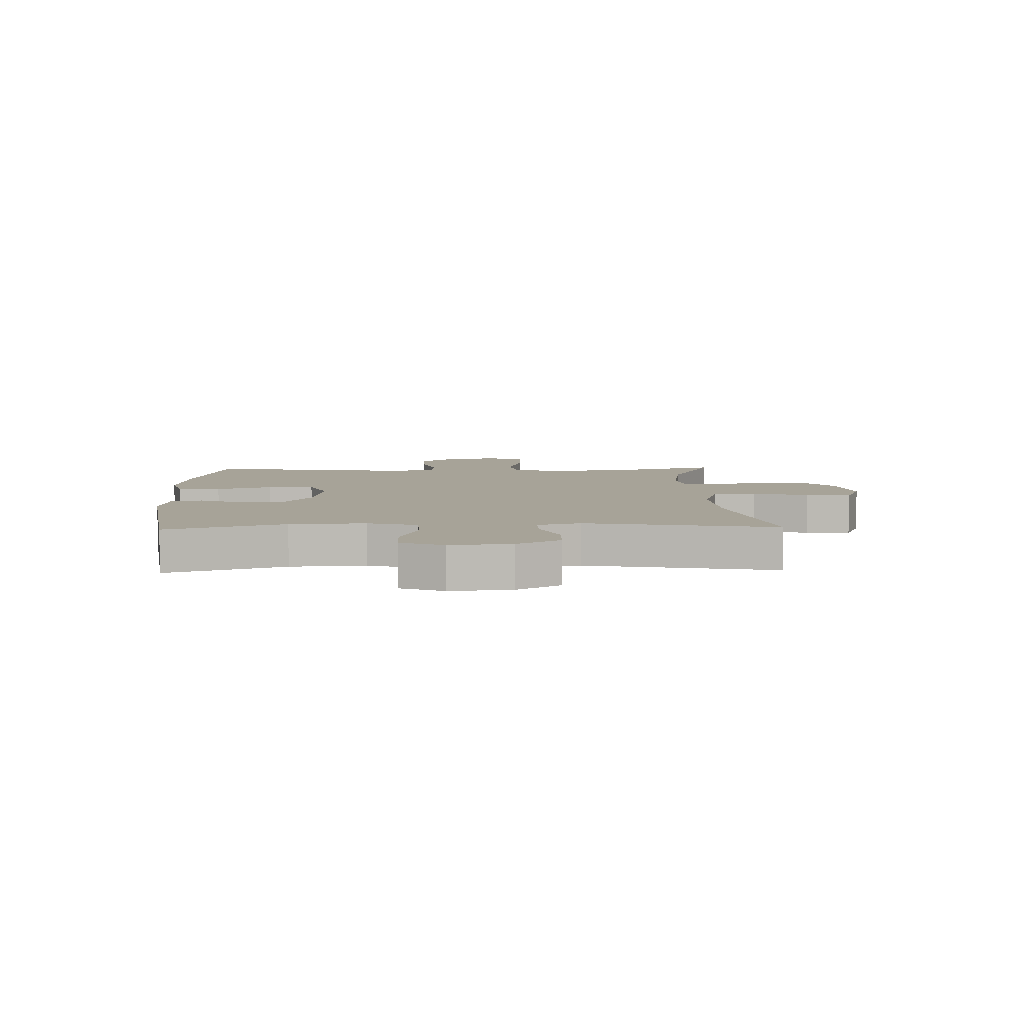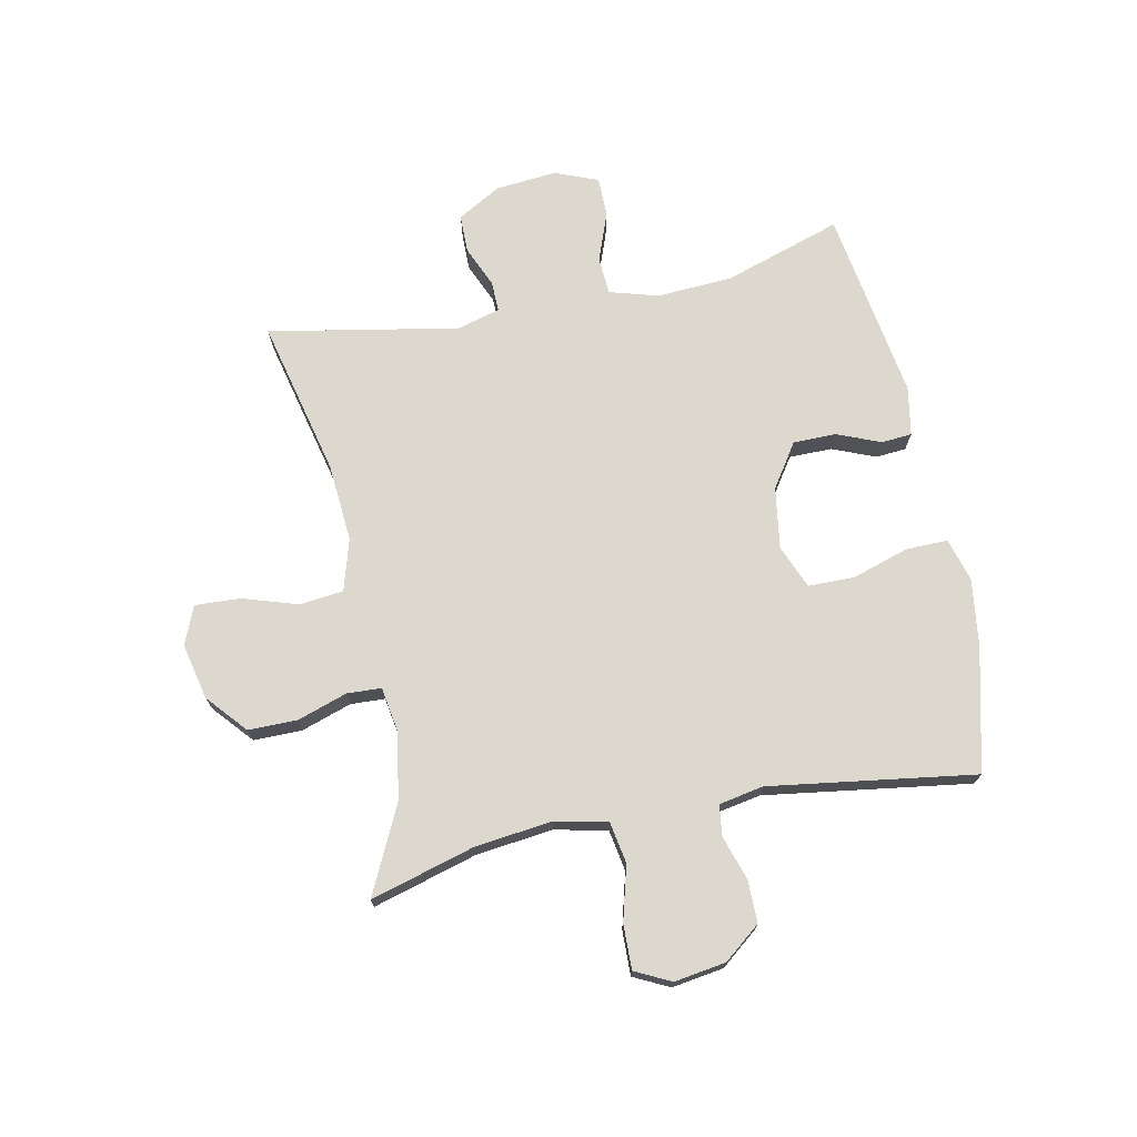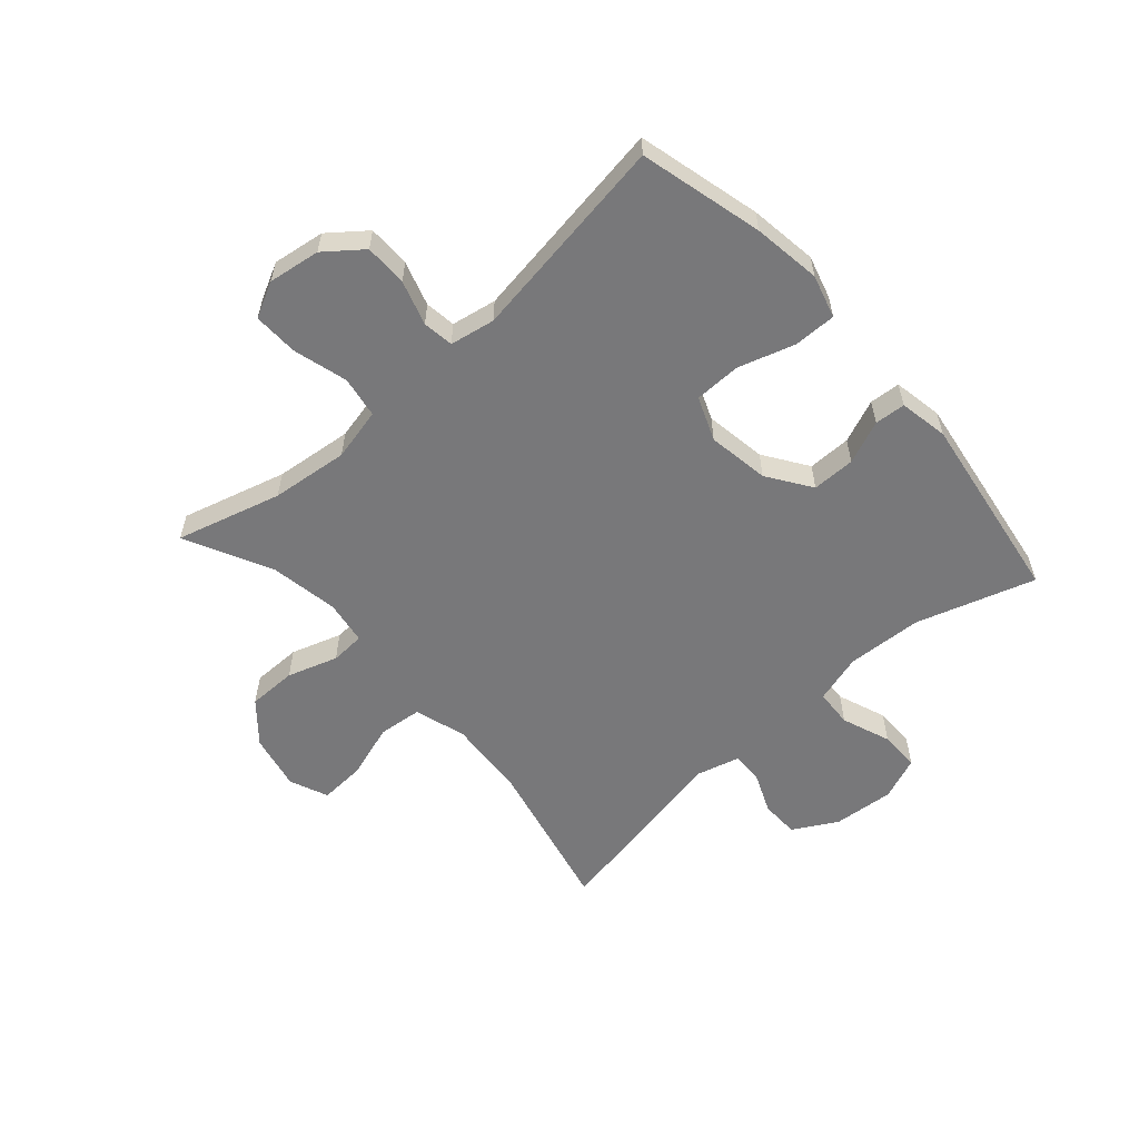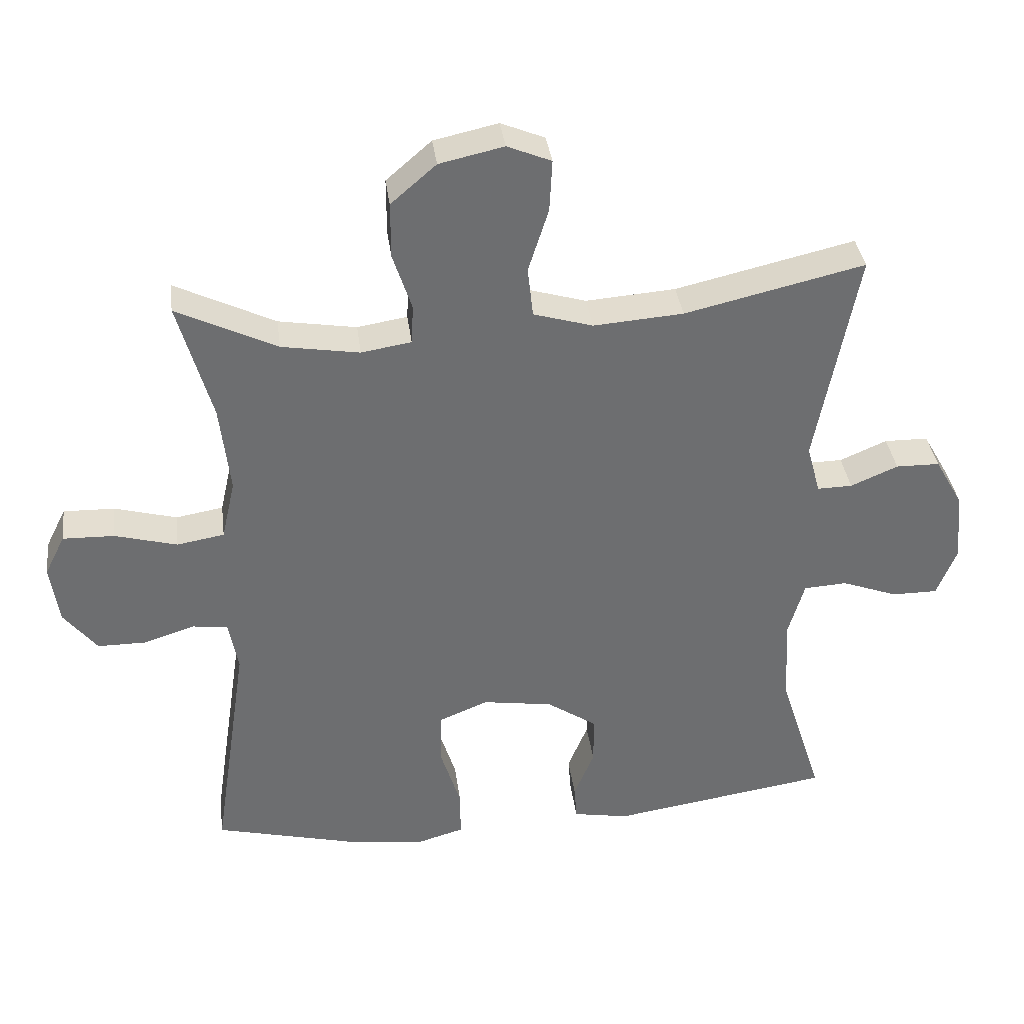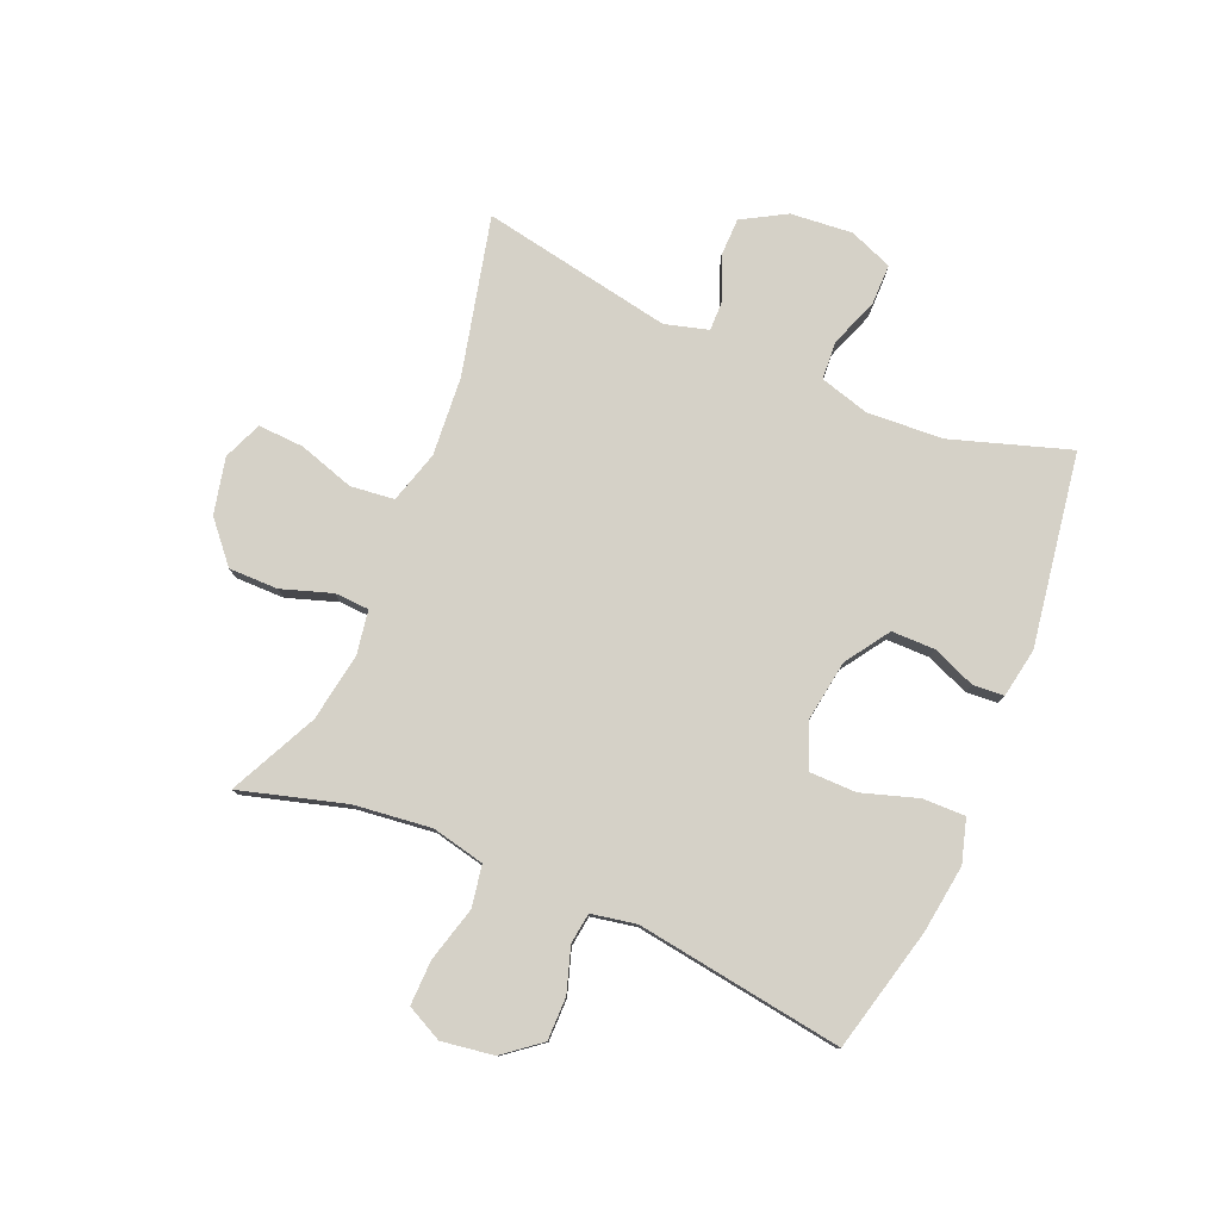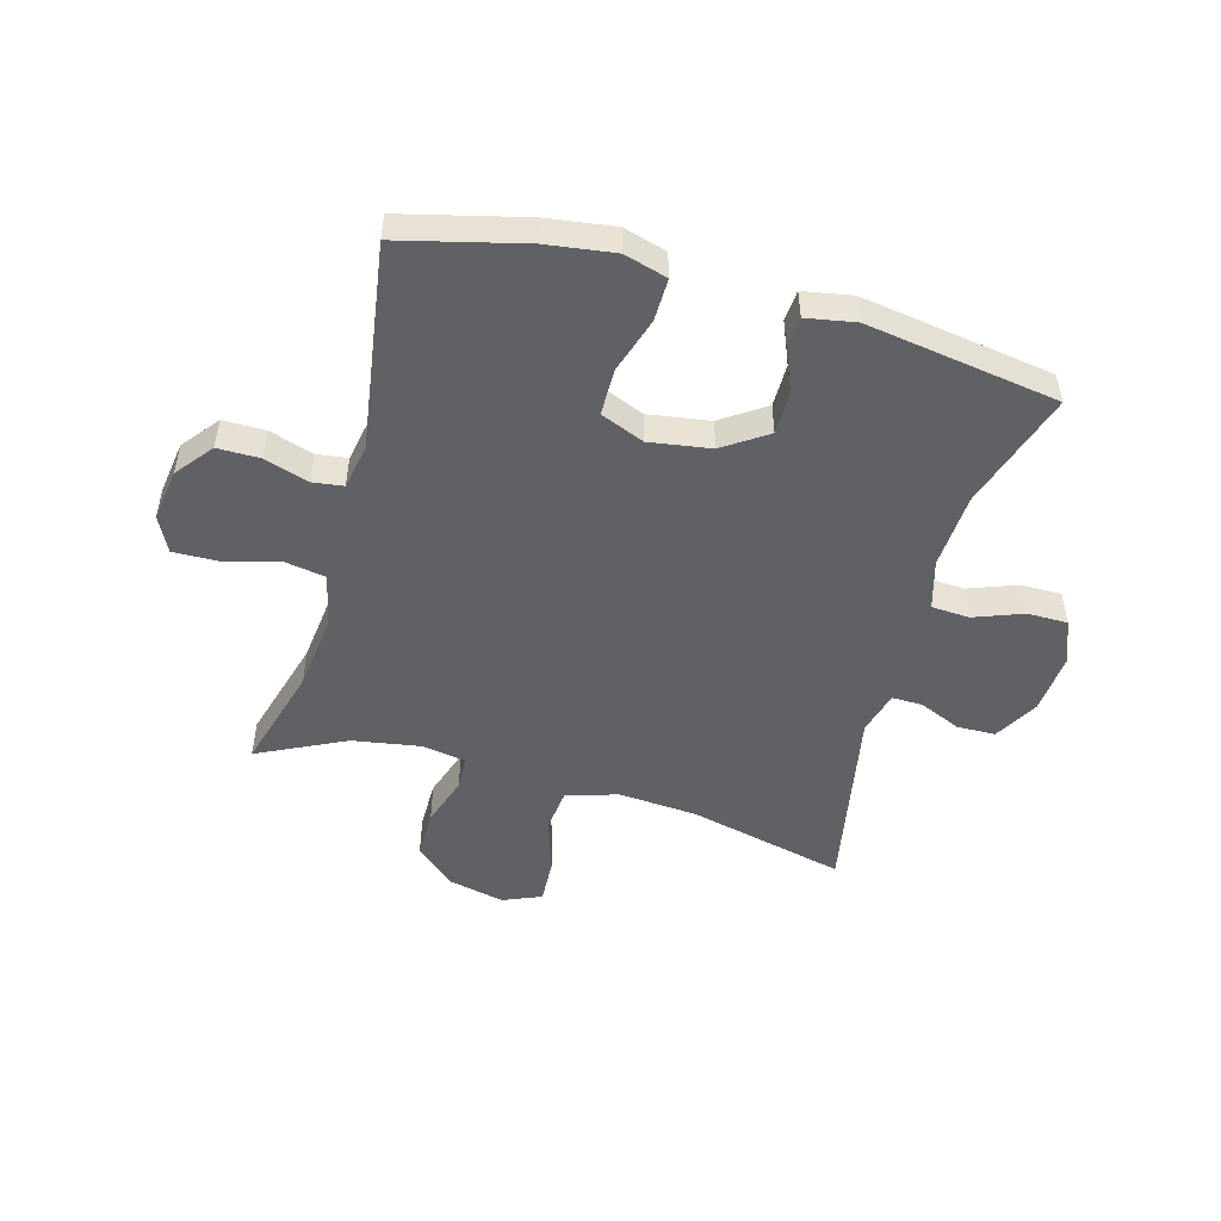
<metadata>
{"format":"obj","ext":"obj","renderer":"f3d","projection":"perspective","resolution":1024,"background":"white","views":[{"elev":6.8,"azim":-91.8,"up":"+Y"},{"elev":72.2,"azim":78.3,"up":"+Y"},{"elev":-57.5,"azim":131.7,"up":"+Y"},{"elev":36.1,"azim":172.7,"up":"+Z"},{"elev":78.8,"azim":112.8,"up":"+Y"},{"elev":-50.0,"azim":164.4,"up":"+Y"}]}
</metadata>
<code>
v -0.5 0.07 -0.5
v -0.436 0.07 -0.3
v -0.429 0.07 -0.172
v -0.453 0.07 -0.089
v -0.517 0.07 -0.085
v -0.6 0.07 -0.116
v -0.668 0.07 -0.116
v -0.697 0.07 -0.043
v -0.688 0.07 0.061
v -0.646 0.07 0.135
v -0.581 0.07 0.136
v -0.511 0.07 0.106
v -0.459 0.07 0.105
v -0.439 0.07 0.178
v -0.5 0.07 0.5
v -0.234 0.07 0.438
v -0.101 0.07 0.428
v -0.013 0.07 0.454
v -0.005 0.07 0.528
v -0.035 0.07 0.622
v -0.039 0.07 0.699
v 0.026 0.07 0.726
v 0.121 0.07 0.705
v 0.188 0.07 0.647
v 0.188 0.07 0.564
v 0.16 0.07 0.479
v 0.163 0.07 0.421
v 0.237 0.07 0.409
v 0.352 0.07 0.428
v 0.5 0.07 0.5
v 0.45 0.07 0.323
v 0.435 0.07 0.192
v 0.455 0.07 0.103
v 0.525 0.07 0.091
v 0.617 0.07 0.116
v 0.693 0.07 0.118
v 0.723 0.07 0.058
v 0.71 0.07 -0.03
v 0.661 0.07 -0.092
v 0.589 0.07 -0.092
v 0.514 0.07 -0.068
v 0.462 0.07 -0.075
v 0.448 0.07 -0.151
v 0.5 0.07 -0.5
v 0.292 0.07 -0.552
v 0.177 0.07 -0.568
v 0.104 0.07 -0.547
v 0.105 0.07 -0.475
v 0.135 0.07 -0.38
v 0.134 0.07 -0.301
v 0.06 0.07 -0.271
v -0.044 0.07 -0.287
v -0.118 0.07 -0.337
v -0.118 0.07 -0.41
v -0.088 0.07 -0.483
v -0.092 0.07 -0.535
v -0.175 0.07 -0.55
v -0.5 0 -0.5
v -0.436 0 -0.3
v -0.429 0 -0.172
v -0.453 0 -0.089
v -0.517 0 -0.085
v -0.6 0 -0.116
v -0.668 0 -0.116
v -0.697 0 -0.043
v -0.688 0 0.061
v -0.646 0 0.135
v -0.581 0 0.136
v -0.511 0 0.106
v -0.459 0 0.105
v -0.439 0 0.178
v -0.5 0 0.5
v -0.234 0 0.438
v -0.101 0 0.428
v -0.013 0 0.454
v -0.005 0 0.528
v -0.035 0 0.622
v -0.039 0 0.699
v 0.026 0 0.726
v 0.121 0 0.705
v 0.188 0 0.647
v 0.188 0 0.564
v 0.16 0 0.479
v 0.163 0 0.421
v 0.237 0 0.409
v 0.352 0 0.428
v 0.5 0 0.5
v 0.45 0 0.323
v 0.435 0 0.192
v 0.455 0 0.103
v 0.525 0 0.091
v 0.617 0 0.116
v 0.693 0 0.118
v 0.723 0 0.058
v 0.71 0 -0.03
v 0.661 0 -0.092
v 0.589 0 -0.092
v 0.514 0 -0.068
v 0.462 0 -0.075
v 0.448 0 -0.151
v 0.5 0 -0.5
v 0.292 0 -0.552
v 0.177 0 -0.568
v 0.104 0 -0.547
v 0.105 0 -0.475
v 0.135 0 -0.38
v 0.134 0 -0.301
v 0.06 0 -0.271
v -0.044 0 -0.287
v -0.118 0 -0.337
v -0.118 0 -0.41
v -0.088 0 -0.483
v -0.092 0 -0.535
v -0.175 0 -0.55
f 54 55 56 57
f 53 54 57 1
f 52 53 1 2
f 51 52 2 3
f 46 47 48 49
f 46 49 50
f 43 44 45 46
f 42 43 46 50
f 38 39 40 41
f 38 41 42
f 37 38 42
f 34 35 36 37
f 34 37 42
f 33 34 42 50
f 29 30 31
f 28 29 31 32
f 27 28 32 33
f 23 24 25 26
f 23 26 27
f 22 23 27
f 19 20 21 22
f 18 19 22 27
f 17 18 27 33
f 14 15 16
f 13 14 16 17
f 9 10 11 12
f 9 12 13
f 8 9 13
f 5 6 7 8
f 4 5 8 13
f 51 3 4 13
f 33 50 51
f 13 17 33 51
f 114 113 112 111
f 58 114 111 110
f 59 58 110 109
f 60 59 109 108
f 106 105 104 103
f 107 106 103
f 103 102 101 100
f 107 103 100 99
f 98 97 96 95
f 99 98 95
f 99 95 94
f 94 93 92 91
f 99 94 91
f 107 99 91 90
f 88 87 86
f 89 88 86 85
f 90 89 85 84
f 83 82 81 80
f 84 83 80
f 84 80 79
f 79 78 77 76
f 84 79 76 75
f 90 84 75 74
f 73 72 71
f 74 73 71 70
f 69 68 67 66
f 70 69 66
f 70 66 65
f 65 64 63 62
f 70 65 62 61
f 70 61 60 108
f 108 107 90
f 108 90 74 70
f 1 58 59 2
f 2 59 60 3
f 3 60 61 4
f 4 61 62 5
f 5 62 63 6
f 6 63 64 7
f 7 64 65 8
f 8 65 66 9
f 9 66 67 10
f 10 67 68 11
f 11 68 69 12
f 12 69 70 13
f 13 70 71 14
f 14 71 72 15
f 15 72 73 16
f 16 73 74 17
f 17 74 75 18
f 18 75 76 19
f 19 76 77 20
f 20 77 78 21
f 21 78 79 22
f 22 79 80 23
f 23 80 81 24
f 24 81 82 25
f 25 82 83 26
f 26 83 84 27
f 27 84 85 28
f 28 85 86 29
f 29 86 87 30
f 30 87 88 31
f 31 88 89 32
f 32 89 90 33
f 33 90 91 34
f 34 91 92 35
f 35 92 93 36
f 36 93 94 37
f 37 94 95 38
f 38 95 96 39
f 39 96 97 40
f 40 97 98 41
f 41 98 99 42
f 42 99 100 43
f 43 100 101 44
f 44 101 102 45
f 45 102 103 46
f 46 103 104 47
f 47 104 105 48
f 48 105 106 49
f 49 106 107 50
f 50 107 108 51
f 51 108 109 52
f 52 109 110 53
f 53 110 111 54
f 54 111 112 55
f 55 112 113 56
f 56 113 114 57
f 57 114 58 1

</code>
